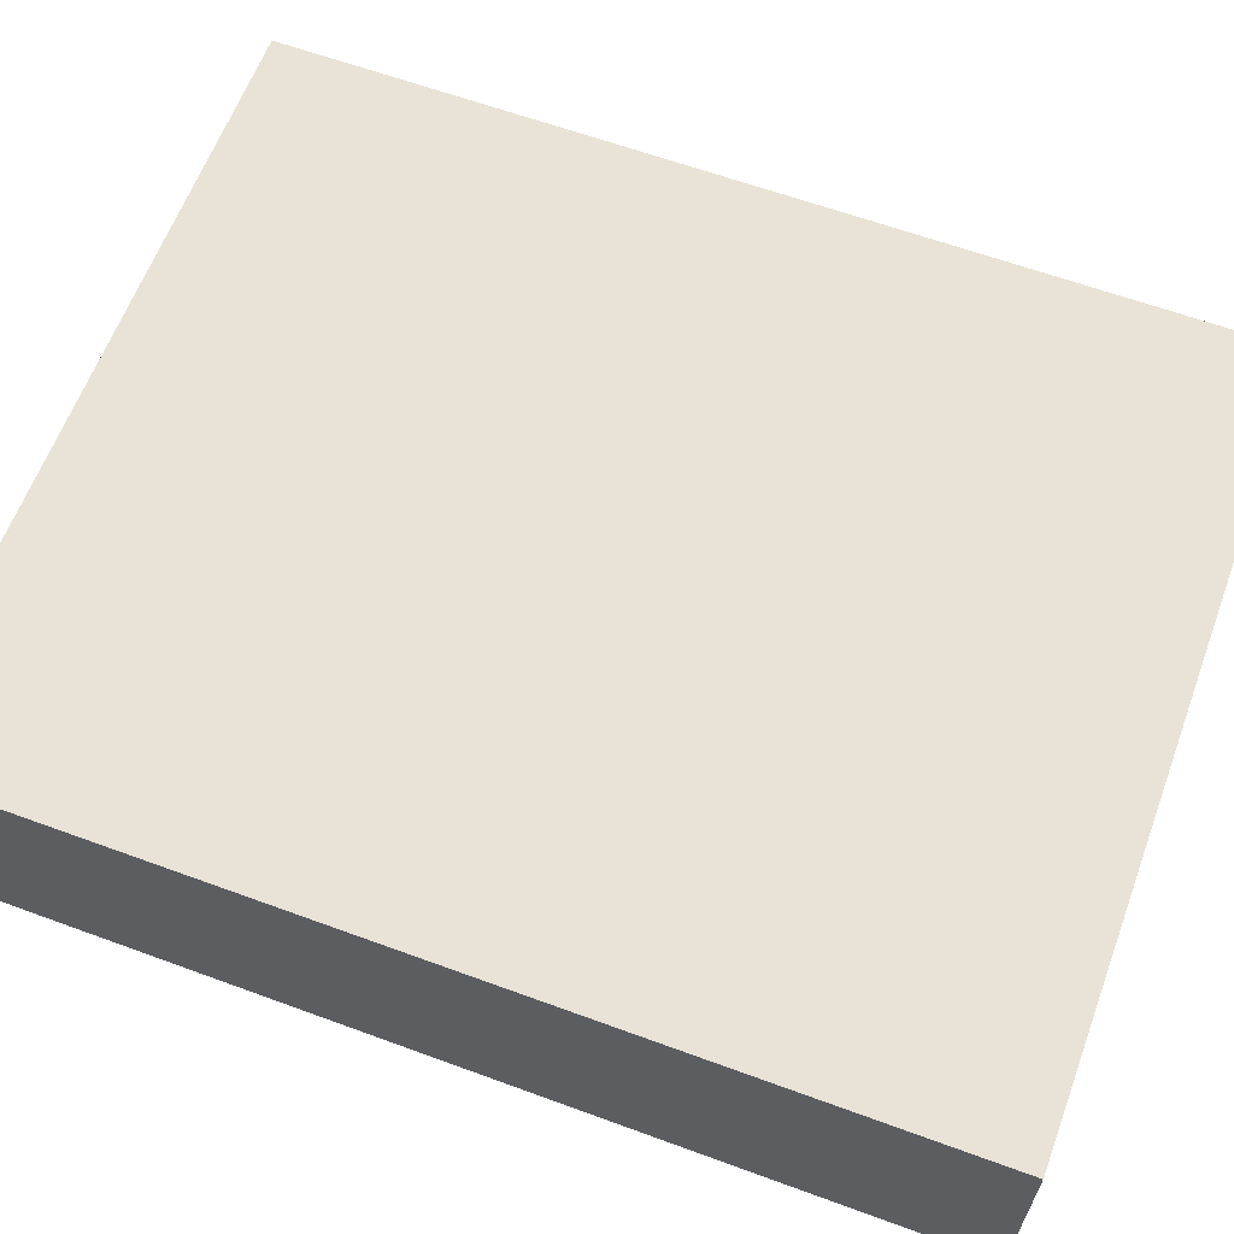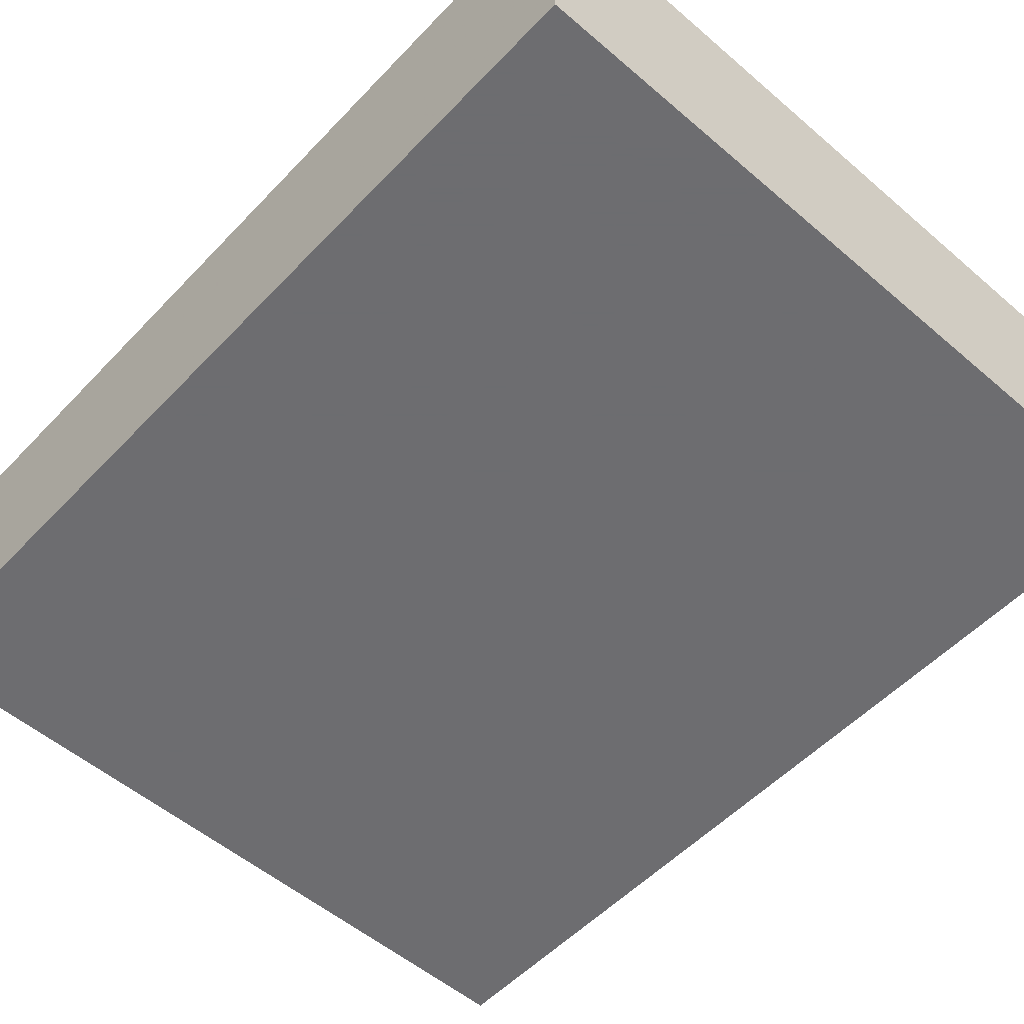
<metadata>
{"format":"obj","ext":"obj","renderer":"f3d","projection":"perspective","resolution":1024,"background":"white","views":[{"elev":62.5,"azim":110.4,"up":"+Y"},{"elev":-54.1,"azim":-42.3,"up":"+Y"}]}
</metadata>
<code>
v 0 0.05734 0.3285
v 0.1019 0 0.3261
v 0 0.09541 0.352
v 0.4384 0 0.03787
v 0.2319 0 0.5481
v 0.03849 0 0.4515
v 0.3964 0 0.08932
v 0 0.1035 0.305
v 0.2203 0.03701 0.6
v 0.4845 0 0.5472
v 0.3844 0.15 0.3756
v 0.4845 0.1138 0.03633
v 0.4471 0 0.2878
v 0 0.06461 0.5649
v 0.2754 0.15 0.3588
v 0.2092 0.1225 0.6
v 0.301 0 0.4138
v 0.4845 0 0.046
v 0.4845 0.03978 0.5601
v 0.4037 0 0.233
v 0.2869 0 0.254
v 0.06432 0 0.08281
v 0.3797 0 0.1376
v 0.4333 0.15 0.6
v 0 0.1115 0
v 0.1312 0.15 0.1256
v 0 0.06098 0.2845
v 0.06072 0.15 0.2025
v 0.3907 0 0.5545
v 0.4424 0 0.2452
v 0.3876 0 0.4609
v 0 0.15 0.5509
v 0.4473 0 0.5599
v 0.3714 0 0.05206
v 0.4411 0 0.1379
v 0.4845 0.09603 0.3036
v 0.3647 0 0.5039
v 0.2113 0.15 0.1863
v 0.3552 0 0.248
v 0.4845 0.05005 0.3038
v 0.4444 0 0.3336
v 0.2774 0 0.5542
v 0.3432 0 0.1053
v 0.4845 0.0726 0.2596
v 0.199 0 0.2771
v 0.3591 0.15 0.04303
v 0.2457 0.15 0.4141
v 0.09643 0.15 0.1628
v 0.1904 0.15 0.1355
v 0.3089 0.15 0.4822
v 0.04013 0 0.5351
v 0.2861 0.15 0.6
v 0.3305 0 0.461
v 0.3568 0 0
v 0.4404 0.15 0.09516
v 0.4259 0 0.6
v 0.3859 0.15 0
v 0.4845 0.04834 0
v 0.1791 0 0.04306
v 0.2351 0 0.3281
v 0.4152 0.15 0.5462
v 0.2775 0 0.06388
v 0.4443 0.02957 0.6
v 0.1707 0.15 0.284
v 0.2982 0 0.11
v 0 0.05067 0.3761
v 0.4035 0.06117 0
v 0.3214 0.15 0.4453
v 0.4471 0.06037 0
v 0.3318 0 0.3661
v 0.2615 0.15 0.2166
v 0.4845 0.04757 0.3499
v 0.308 0.09934 0
v 0.04886 0 0.2187
v 0.367 0.09871 0.6
v 0.1998 0.06822 0
v 0.1292 0 0.3603
v 0.2548 0.15 0.05172
v 0.04003 0 0.2728
v 0.1138 0 0
v 0.3024 0 0.6
v 0.4111 0 0
v 0.3862 0.15 0.508
v 0.4845 0.1144 0.2635
v 0.2434 0 0.415
v 0.2513 0 0.2115
v 0.4845 0.15 0.4943
v 0 0.05239 0.422
v 0.1192 0 0.09817
v 0.312 0 0
v 0 0.06032 0.2374
v 0.1602 0 0.08707
v 0.4332 0.0764 0.6
v 0 0 0.5044
v 0.1161 0.15 0.0806
v 0 0.15 0.458
v 0.3663 0.15 0.4226
v 0 0 0.3848
v 0.1618 0.15 0.08211
v 0.2691 0.15 0.4523
v 0.4845 0.039 0.2291
v 0.1444 0.15 0.392
v 0.4023 0.15 0.1267
v 0.08497 0.15 0.5413
v 0 0.04591 0.08411
v 0.3604 0.15 0.5566
v 0.05269 0 0.39
v 0.4845 0.1007 0.1525
v 0.4415 0.15 0.4951
v 0.4307 0.15 0.4026
v 0.4845 0 0.152
v 0.2864 0 0.3149
v 0.4845 0.15 0.06597
v 0.09632 0.15 0.3787
v 0.3035 0.15 0.4052
v 0.27 0 0.3682
v 0.1327 0.15 0.3323
v 0.1956 0.15 0.4043
v 0.1222 0.15 0.4935
v 0.4306 0.115 0.6
v 0.1005 0 0.3807
v 0.2437 0 0.2694
v 0.06114 0 0.4914
v 0.4845 0 0.102
v 0.1138 0 0.6
v 0.1635 0.15 0.6
v 0.1833 0.06168 0.6
v 0.2134 0 0
v 0.1585 0.15 0.446
v 0 0.15 0.1237
v 0.3362 0.15 0.3603
v 0.2118 0.15 0.3088
v 0.3635 0 0.2016
v 0 0 0.1758
v 0 0 0.6
v 0.2811 0.05348 0.6
v 0 0 0
v 0.1353 0 0.4199
v 0.4845 0 0.6
v 0.03994 0.15 0.3021
v 0.4845 0.15 0.3133
v 0.03602 0 0.1023
v 0.4845 0 0.2067
v 0.08434 0.15 0.3188
v 0.2464 0 0.5055
v 0.3575 0.15 0.4753
v 0.2921 0.15 0.1082
v 0.3278 0 0.156
v 0.4845 0.04603 0.1681
v 0 0.15 0.2399
v 0.3645 0 0.6
v 0.1646 0.15 0.2305
v 0.4845 0.05678 0.6
v 0.226 0.15 0.504
v 0.4845 0.09193 0.2056
v 0.4179 0 0.4221
v 0.384 0 0.3361
v 0.23 0.15 0.3546
v 0.4845 0 0.484
v 0.1628 0 0.4637
v 0.1121 0 0.1567
v 0.03758 0.15 0.4813
v 0 0.1065 0.4508
v 0.2629 0 0
v 0.3135 0.15 0.06292
v 0.4068 0 0.1798
v 0 0.102 0.396
v 0 0.15 0.6
v 0.2538 0.15 0.1469
v 0.1263 0.1052 0
v 0.3052 0 0.507
v 0.03406 0 0.04215
v 0.4342 0.15 0
v 0.3381 0.049 0.6
v 0.4845 0.15 0.2422
v 0.2161 0 0.4622
v 0.4845 0.15 0.4397
v 0.167 0.15 0.4963
v 0.3697 0.1018 0
v 0.4287 0.15 0.2184
v 0.0756 0.15 0.1063
v 0.06323 0.15 0.4289
v 0.07877 0.1065 0
v 0.3566 0 0.4176
v 0.2757 0.15 0
v 0.1646 0.09721 0.6
v 0.4388 0.15 0.2793
v 0 0 0.1225
v 0 0.08318 0.1473
v 0.1715 0 0.6
v 0.2612 0.07975 0
v 0.4845 0.15 0.6
v 0.1944 0.15 0.04646
v 0.06656 0.15 0.2576
v 0.2479 0 0.1123
v 0.2315 0.07736 0.6
v 0 0.05768 0.6
v 0.06302 0 0.6
v 0.1424 0 0.2542
v 0.09714 0.15 0
v 0.2093 0 0.1648
v 0.4845 0.1091 0.1008
v 0.3838 0 0.3831
v 0 0.15 0.5108
v 0.4845 0 0
v 0.3124 0.09968 0.6
v 0.1003 0 0.2097
v 0.04997 0.15 0
v 0.05319 0 0.1621
v 0.3754 0.15 0.2531
v 0.4845 0.05716 0.1148
v 0.2957 0.04508 0
v 0.4845 0.0757 0.05501
v 0.4845 0.09338 0
v 0.2289 0.1112 0
v 0.4335 0 0.379
v 0.4276 0.15 0.04717
v 0.4845 0 0.2587
v 0.2129 0.15 0.2578
v 0.4346 0.15 0.1602
v 0.4845 0.03157 0.2738
v 0 0.15 0
v 0.04969 0.04499 0.6
v 0.1302 0 0.04824
v 0.4845 0.15 0.1862
v 0.4845 0.15 0
v 0.4322 0.15 0.3413
v 0.0944 0 0.5223
v 0 0 0.2261
v 0.03555 0.1058 0
v 0.3584 0.04399 0
v 0.1645 0 0.3557
v 0.3078 0.15 0.1726
v 0.1649 0 0
v 0.07871 0 0.1231
v 0.4467 0 0.08403
v 0.1581 0.15 0
v 0 0.15 0.1787
v 0.199 0 0.226
v 0.3928 0 0.2832
v 0.1773 0.1067 0
v 0 0 0.5499
v 0.2753 0.15 0.5116
v 0.4845 0 0.3699
v 0.1206 0.15 0.2734
v 0.1108 0.15 0.2179
v 0.1877 0.15 0.547
v 0 0.15 0.05813
v 0 0.15 0.2937
v 0.1123 0 0.4716
v 0.4845 0 0.4258
v 0.2403 0.03876 0
v 0.2162 0.15 0
v 0.3257 0 0.0544
v 0.1813 0 0.3142
v 0.08042 0 0.5638
v 0.4845 0.15 0.1283
v 0.1549 0 0.1935
v 0.4845 0.05214 0.4554
v 0.08319 0 0.4264
v 0.3794 0.15 0.08359
v 0.3169 0.15 0.2366
v 0 0.1004 0.6
v 0.4475 0 0.1964
v 0.3875 0.15 0.6
v 0.3037 0.15 0.5631
v 0.3261 0.15 0.5226
v 0.2089 0.15 0.461
v 0.4845 0.1044 0.6
v 0 0.15 0.3542
v 0.2316 0 0.6
v 0.0313 0 0.3403
v 0.4845 0 0.3154
v 0.2323 0.15 0.09986
v 0.4375 0.1066 0
v 0.08995 0 0.2693
v 0.4465 0 0.4621
v 0.06442 0 0.326
v 0.1302 0.15 0.03646
v 0.08674 0 0.04509
v 0.06015 0.06162 0
v 0.4092 0 0.5056
v 0 0.0596 0
v 0.2632 0.15 0.289
v 0.4515 0.15 0.5568
v 0.1606 0 0.1375
v 0.1105 0.15 0.4367
v 0.4845 0.15 0.5479
v 0.2256 0.15 0.6
v 0.3753 0.15 0.3085
v 0.1874 0 0.4145
v 0.4845 0.08844 0.55
v 0.4845 0.1009 0.3612
v 0 0.1056 0.2591
v 0.4845 0.03647 0.06347
v 0.0601 0 0
v 0.3982 0.04773 0.6
v 0.1351 0 0.3077
v 0.1821 0 0.558
v 0.2042 0 0.1055
v 0.3324 0.15 0.6
v 0.1269 0 0.564
v 0 0.04488 0.1354
v 0.04504 0.15 0.1489
v 0.3445 0.15 0.1257
v 0.1908 0.03317 0
v 0.3344 0 0.5531
v 0.1519 0.15 0.177
v 0.03924 0.09823 0.6
v 0.09524 0.04916 0.6
v 0.1803 0 0.5098
v 0 0 0.2702
v 0 0.15 0.4088
v 0 0.1191 0.5016
v 0.04387 0.15 0.533
v 0.3209 0.15 0.3008
v 0.1379 0.04417 0.6
v 0.0784 0.15 0.4848
v 0.453 0 0.5116
v 0.4845 0.15 0.3776
v 0 0 0.324
v 0.1416 0 0.5154
v 0.4845 0.1017 0.4964
v 0.08441 0.1036 0.6
v 0 0.04069 0.03248
v 0.2719 0 0.1611
v 0.3341 0 0.2929
v 0.371 0.15 0.187
v 0.08518 0.15 0.04647
v 0.2739 0 0.4606
v 0 0.1134 0.5473
v 0.4845 0.05129 0.3992
v 0.05384 0.15 0.6
v 0.3089 0 0.2062
v 0.03068 0.04261 0
v 0.03565 0 0.5713
v 0.4845 0.05017 0.5074
v 0 0.08908 0.04716
v 0.2481 0.15 0.5546
v 0 0.05448 0.4738
v 0.04707 0.15 0.3672
v 0.2306 0 0.05354
v 0 0 0.06395
v 0 0.05823 0.5218
v 0 0.04828 0.1894
v 0 0 0.4386
v 0.332 0.15 0
v 0.03321 0.15 0.09779
v 0.1084 0.15 0.6
v 0 0.09833 0.09758
v 0.04767 0.15 0.05314
v 0.4145 0.15 0.4545
v 0.2613 0.108 0.6
v 0.09497 0.05868 0
v 0.1374 0.15 0.5492
v 0.1258 0.1001 0.6
v 0.4845 0.1014 0.4239
v 0 0.1017 0.2052
v 0.1448 0.0568 0
v 0.2088 0 0.3703
v 0.1779 0.15 0.354
f 173 275 57
f 57 217 173
f 43 148 65
f 41 216 157
f 2 278 276
f 276 298 2
f 249 8 270
f 196 9 136
f 127 9 196
f 159 10 319
f 19 10 337
f 131 11 290
f 97 11 131
f 24 265 120
f 120 93 269
f 243 267 50
f 61 285 109
f 236 35 7
f 307 171 37
f 83 352 146
f 68 146 97
f 295 213 211
f 9 271 136
f 87 109 288
f 106 265 61
f 2 121 278
f 107 272 278
f 173 226 275
f 214 275 226
f 278 272 79
f 269 153 292
f 214 213 58
f 331 344 14
f 47 15 158
f 139 56 33
f 18 124 236
f 124 111 35
f 20 39 133
f 27 91 312
f 205 82 69
f 124 35 236
f 289 126 16
f 205 4 82
f 295 18 58
f 327 21 39
f 122 21 112
f 83 146 267
f 301 266 52
f 43 23 148
f 269 192 120
f 24 192 285
f 48 26 181
f 308 26 48
f 27 1 8
f 98 66 321
f 238 28 304
f 143 218 30
f 156 31 184
f 168 32 331
f 23 43 7
f 254 54 34
f 293 72 36
f 233 169 71
f 40 44 36
f 203 157 216
f 157 240 41
f 145 5 311
f 53 171 330
f 164 90 62
f 90 54 254
f 263 309 168
f 167 270 3
f 14 263 331
f 329 351 181
f 193 99 274
f 19 292 153
f 143 101 218
f 220 103 328
f 282 37 31
f 220 55 103
f 221 40 273
f 155 44 101
f 45 60 255
f 239 45 199
f 347 46 57
f 165 46 347
f 145 42 5
f 118 47 158
f 152 38 308
f 274 49 169
f 53 37 171
f 7 4 236
f 151 307 29
f 231 67 82
f 217 261 55
f 174 151 297
f 29 282 33
f 3 8 1
f 57 179 347
f 173 217 226
f 341 140 270
f 12 213 214
f 234 128 59
f 353 196 136
f 97 110 11
f 204 314 331
f 122 45 239
f 328 233 262
f 62 65 195
f 42 171 307
f 199 258 239
f 253 193 78
f 358 238 189
f 53 31 37
f 96 182 313
f 209 207 74
f 37 282 29
f 71 38 219
f 245 117 64
f 344 242 14
f 288 285 192
f 267 243 266
f 164 62 342
f 207 276 74
f 357 293 320
f 312 79 321
f 177 320 110
f 269 93 153
f 308 49 26
f 250 160 322
f 160 138 291
f 286 92 300
f 20 240 39
f 92 89 224
f 302 228 322
f 342 300 59
f 17 184 53
f 92 286 89
f 106 83 267
f 68 100 50
f 309 197 223
f 113 202 12
f 123 94 6
f 342 195 300
f 256 51 228
f 300 195 201
f 200 208 329
f 301 52 206
f 121 2 77
f 34 7 43
f 274 147 78
f 89 280 224
f 112 327 70
f 148 23 133
f 115 47 100
f 257 113 55
f 24 120 192
f 292 288 269
f 44 84 36
f 50 267 146
f 161 286 258
f 58 69 214
f 161 258 207
f 80 296 354
f 67 69 82
f 153 139 19
f 221 44 40
f 131 115 97
f 74 134 209
f 153 93 63
f 208 222 351
f 54 82 34
f 250 260 138
f 251 277 156
f 330 176 85
f 142 343 172
f 303 350 105
f 192 269 288
f 127 186 317
f 185 347 73
f 172 280 22
f 40 36 72
f 271 299 5
f 318 182 162
f 164 342 128
f 126 247 355
f 346 6 94
f 230 208 183
f 287 318 119
f 253 237 193
f 166 35 264
f 352 97 146
f 134 229 345
f 174 297 75
f 203 70 157
f 94 340 346
f 262 210 328
f 134 345 303
f 219 64 132
f 317 356 310
f 305 103 261
f 168 333 32
f 167 3 66
f 199 276 207
f 95 181 26
f 176 145 311
f 235 22 89
f 357 177 323
f 295 58 213
f 266 301 106
f 275 214 69
f 303 105 188
f 268 154 100
f 268 47 118
f 51 256 336
f 94 51 242
f 222 208 230
f 18 295 124
f 72 273 40
f 67 275 69
f 87 288 323
f 143 111 149
f 322 299 302
f 309 223 324
f 179 231 73
f 327 240 157
f 103 55 261
f 305 328 103
f 169 49 38
f 199 207 258
f 205 18 4
f 159 251 259
f 190 299 271
f 91 345 229
f 334 86 326
f 86 239 201
f 18 236 4
f 80 224 280
f 267 266 106
f 58 205 69
f 316 284 15
f 136 174 206
f 175 187 141
f 125 256 302
f 161 235 89
f 133 334 148
f 244 332 251
f 200 279 237
f 287 182 318
f 228 302 256
f 315 32 333
f 264 30 20
f 158 15 284
f 114 144 341
f 319 33 282
f 87 177 109
f 207 209 161
f 262 316 210
f 234 59 224
f 150 249 140
f 322 311 299
f 298 232 77
f 156 216 251
f 7 34 4
f 349 355 104
f 298 77 2
f 172 296 280
f 279 95 99
f 315 104 318
f 289 339 247
f 90 231 54
f 175 225 180
f 249 150 294
f 322 160 311
f 188 209 134
f 225 175 155
f 162 204 315
f 140 194 150
f 296 172 137
f 188 134 303
f 332 259 251
f 137 325 283
f 175 84 155
f 271 5 42
f 93 120 75
f 339 243 154
f 185 78 165
f 351 329 208
f 358 294 150
f 67 179 275
f 273 72 244
f 125 198 256
f 155 101 149
f 218 273 13
f 338 248 25
f 299 311 5
f 8 249 294
f 119 104 355
f 215 191 76
f 70 116 112
f 1 27 321
f 70 203 184
f 244 251 216
f 218 221 273
f 13 41 240
f 326 148 334
f 238 150 28
f 91 27 294
f 119 178 129
f 237 279 193
f 294 27 8
f 316 15 131
f 180 220 328
f 119 355 178
f 255 298 199
f 253 185 215
f 117 102 361
f 225 257 220
f 93 75 297
f 265 106 301
f 143 149 101
f 220 257 55
f 98 88 66
f 91 294 358
f 298 255 232
f 25 283 338
f 181 304 48
f 340 344 314
f 107 278 121
f 280 89 22
f 356 186 126
f 250 123 260
f 289 52 339
f 113 257 202
f 109 352 83
f 115 131 15
f 270 313 341
f 230 281 335
f 123 228 51
f 77 232 138
f 304 28 48
f 183 200 170
f 250 322 228
f 164 212 90
f 160 291 176
f 121 260 107
f 337 292 19
f 147 165 78
f 102 114 287
f 95 329 181
f 219 284 71
f 340 94 344
f 277 159 319
f 260 121 138
f 185 253 78
f 230 183 281
f 231 90 212
f 194 28 150
f 336 242 51
f 97 115 68
f 247 154 178
f 217 57 46
f 130 348 248
f 156 277 31
f 260 6 107
f 139 153 63
f 274 78 193
f 245 152 246
f 341 313 182
f 95 26 99
f 215 185 191
f 35 166 23
f 285 288 109
f 151 29 56
f 126 349 356
f 51 94 123
f 99 26 49
f 240 20 30
f 190 317 125
f 226 217 113
f 228 123 250
f 326 65 148
f 262 71 284
f 167 88 163
f 202 211 213
f 356 317 186
f 205 58 18
f 114 117 144
f 210 187 180
f 234 224 80
f 190 302 299
f 83 61 109
f 226 113 12
f 233 147 169
f 180 187 175
f 177 357 320
f 60 112 116
f 172 22 142
f 338 325 105
f 352 109 177
f 334 21 86
f 223 198 310
f 195 342 62
f 48 246 308
f 237 241 170
f 44 155 84
f 204 96 314
f 237 253 241
f 96 204 162
f 233 328 305
f 225 220 180
f 141 227 320
f 85 360 116
f 170 241 359
f 334 39 21
f 81 136 271
f 134 74 229
f 194 144 245
f 197 14 135
f 110 352 177
f 80 280 296
f 80 354 359
f 82 4 34
f 209 188 142
f 183 170 354
f 137 343 325
f 176 291 85
f 310 125 317
f 327 39 240
f 287 114 182
f 170 359 354
f 135 223 197
f 79 276 278
f 105 350 338
f 135 336 198
f 49 274 99
f 227 110 320
f 88 346 340
f 289 16 353
f 277 319 282
f 174 75 206
f 10 19 139
f 150 238 358
f 96 162 182
f 198 223 135
f 330 171 145
f 127 196 16
f 152 219 38
f 246 48 28
f 133 166 20
f 272 321 79
f 213 12 202
f 156 184 203
f 346 107 6
f 108 155 149
f 154 243 100
f 289 353 52
f 84 141 36
f 314 96 163
f 323 259 357
f 206 52 353
f 221 101 44
f 130 248 350
f 264 20 166
f 81 151 174
f 188 105 343
f 117 245 144
f 168 309 333
f 200 183 208
f 198 336 256
f 110 227 11
f 338 350 248
f 127 190 9
f 222 230 25
f 95 279 329
f 135 242 336
f 59 128 342
f 111 143 264
f 179 73 347
f 178 268 129
f 274 169 147
f 258 201 239
f 360 85 291
f 216 41 244
f 264 143 30
f 235 142 22
f 340 163 88
f 139 63 56
f 132 284 219
f 128 234 306
f 306 252 128
f 215 76 241
f 137 172 343
f 268 100 47
f 265 75 120
f 158 132 361
f 178 355 247
f 129 287 119
f 284 132 158
f 201 258 286
f 345 91 358
f 99 193 279
f 237 170 200
f 141 187 227
f 41 13 273
f 180 328 210
f 291 138 232
f 277 282 31
f 71 262 233
f 6 260 123
f 112 60 122
f 290 210 316
f 110 97 352
f 321 272 98
f 74 79 229
f 23 7 35
f 122 86 21
f 229 312 91
f 254 62 90
f 56 297 151
f 34 43 254
f 350 189 130
f 104 119 318
f 330 17 53
f 62 254 65
f 179 67 231
f 37 29 307
f 87 323 177
f 263 14 197
f 283 325 338
f 268 178 154
f 139 33 10
f 127 317 190
f 31 53 184
f 360 255 60
f 206 353 136
f 80 359 234
f 129 268 118
f 141 320 293
f 271 9 190
f 114 102 117
f 332 244 72
f 281 354 296
f 343 105 325
f 102 129 118
f 126 355 349
f 222 25 248
f 157 70 327
f 165 147 305
f 273 244 41
f 66 3 1
f 335 283 230
f 85 116 17
f 246 194 245
f 65 254 43
f 297 63 93
f 137 283 335
f 85 17 330
f 194 246 28
f 63 297 56
f 240 30 13
f 161 209 235
f 233 305 147
f 311 160 176
f 165 305 261
f 42 145 171
f 83 106 61
f 349 104 333
f 149 111 211
f 295 211 124
f 285 61 24
f 307 81 42
f 199 298 276
f 349 333 324
f 225 108 257
f 168 331 263
f 197 309 263
f 222 248 351
f 165 261 46
f 102 287 129
f 74 276 79
f 310 324 223
f 330 145 176
f 229 79 312
f 337 323 292
f 315 318 162
f 32 204 331
f 161 89 286
f 104 315 333
f 47 115 15
f 343 142 188
f 284 316 262
f 324 310 356
f 210 290 187
f 33 56 29
f 218 13 30
f 142 235 209
f 327 112 21
f 200 329 279
f 226 12 214
f 304 348 130
f 167 163 313
f 331 314 344
f 286 300 201
f 25 230 283
f 73 191 185
f 326 201 195
f 215 241 253
f 183 354 281
f 289 247 126
f 130 238 304
f 38 71 169
f 259 337 159
f 221 218 101
f 272 107 98
f 201 326 86
f 137 335 296
f 296 335 281
f 242 135 14
f 288 292 323
f 159 337 10
f 154 247 339
f 114 341 182
f 309 324 333
f 266 339 52
f 98 346 88
f 348 181 351
f 128 252 164
f 304 181 348
f 306 76 252
f 238 130 189
f 1 321 66
f 308 246 152
f 255 199 45
f 312 321 27
f 86 122 239
f 131 290 316
f 117 361 64
f 357 332 293
f 353 16 196
f 144 140 341
f 212 164 252
f 92 224 59
f 68 50 146
f 100 68 115
f 227 187 290
f 76 306 359
f 291 232 360
f 339 266 243
f 324 356 349
f 227 290 11
f 301 206 75
f 308 38 49
f 332 357 259
f 159 277 251
f 116 70 17
f 259 323 337
f 189 303 345
f 303 189 350
f 348 351 248
f 252 76 191
f 73 212 191
f 88 167 66
f 96 313 163
f 125 302 190
f 92 59 300
f 174 136 81
f 345 358 189
f 347 185 165
f 151 81 307
f 359 241 76
f 252 191 212
f 3 270 8
f 33 319 10
f 54 231 82
f 179 57 275
f 32 315 204
f 212 73 231
f 141 84 175
f 72 293 332
f 313 270 167
f 216 156 203
f 334 133 39
f 77 138 121
f 186 16 126
f 219 152 64
f 111 264 35
f 160 250 138
f 306 234 359
f 194 140 144
f 45 122 60
f 255 360 232
f 346 98 107
f 132 64 361
f 118 158 361
f 60 116 360
f 184 17 70
f 293 36 141
f 50 100 243
f 261 217 46
f 81 271 42
f 55 113 217
f 125 310 198
f 163 340 314
f 225 155 108
f 242 344 94
f 124 211 111
f 265 301 75
f 118 361 102
f 195 65 326
f 249 270 140
f 166 133 23
f 149 211 108
f 108 211 202
f 245 64 152
f 186 127 16
f 108 202 257
f 24 61 265

</code>
